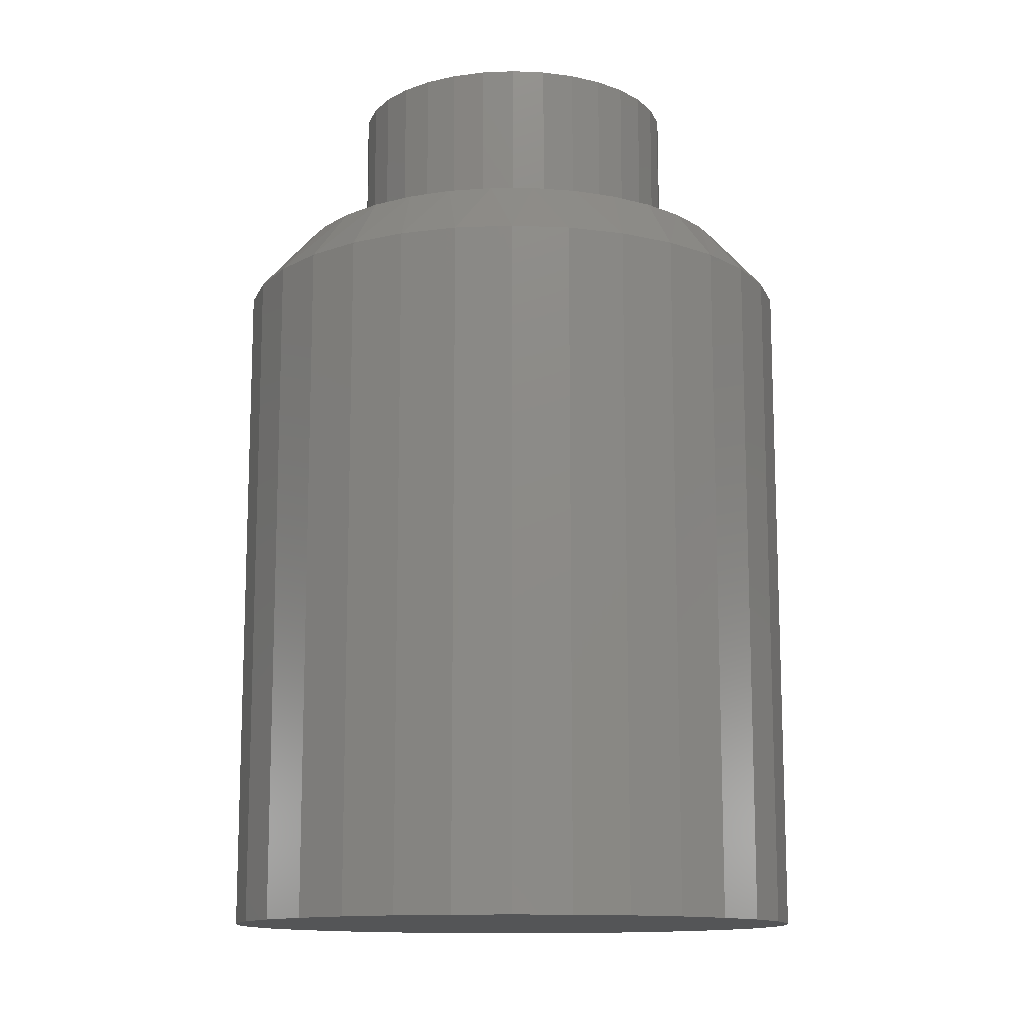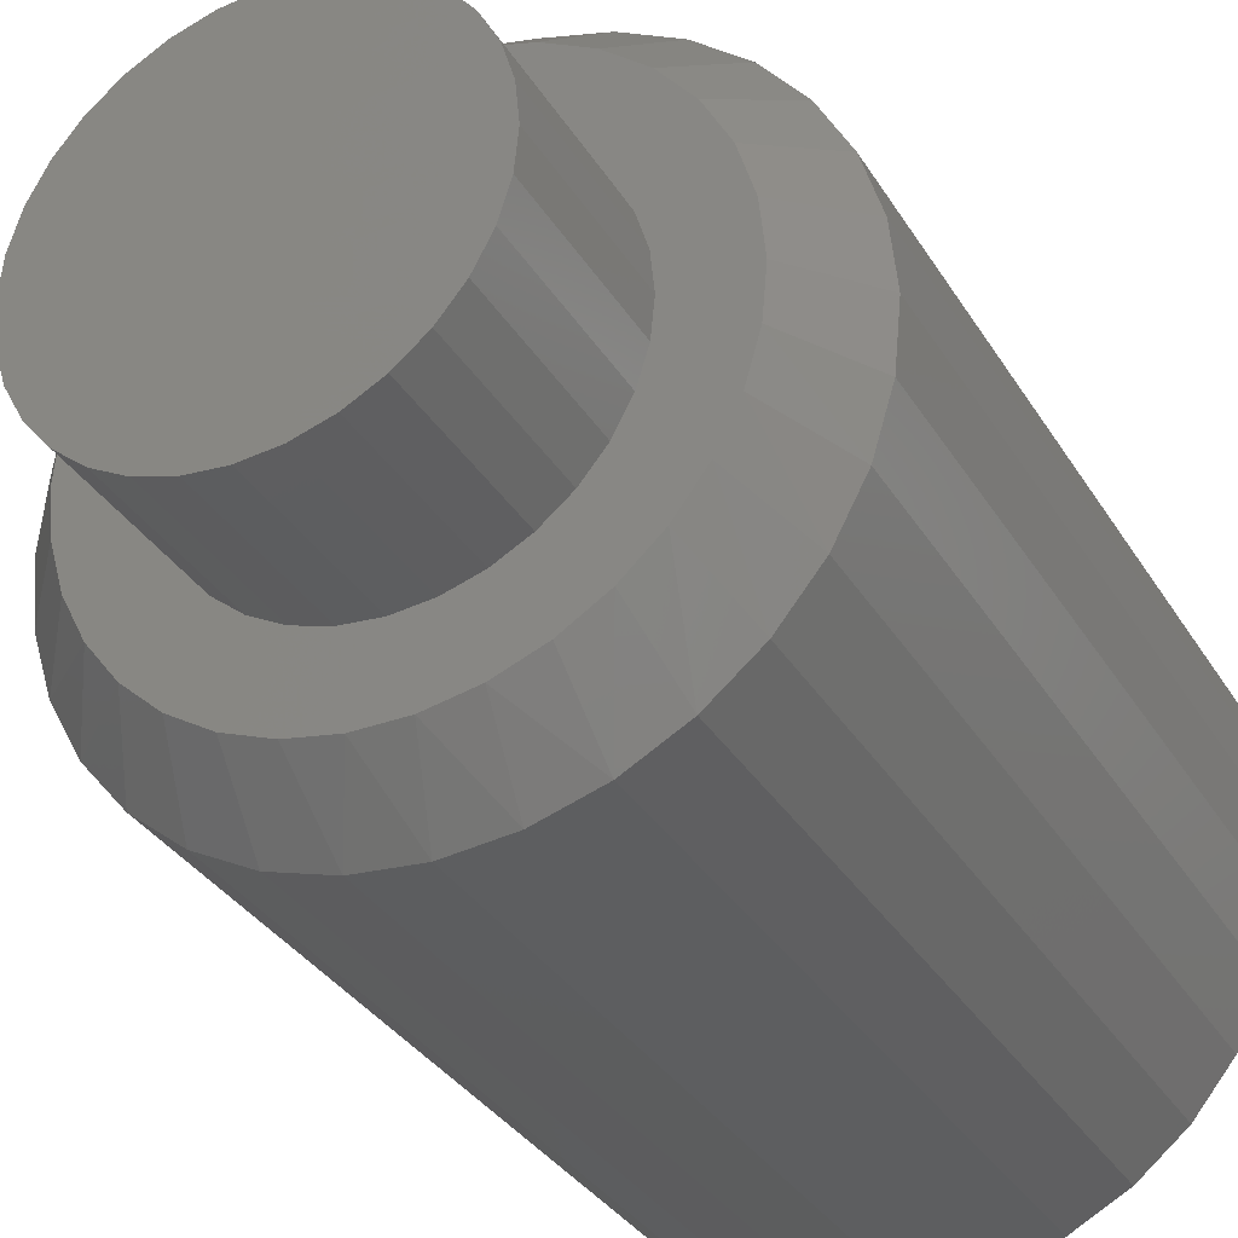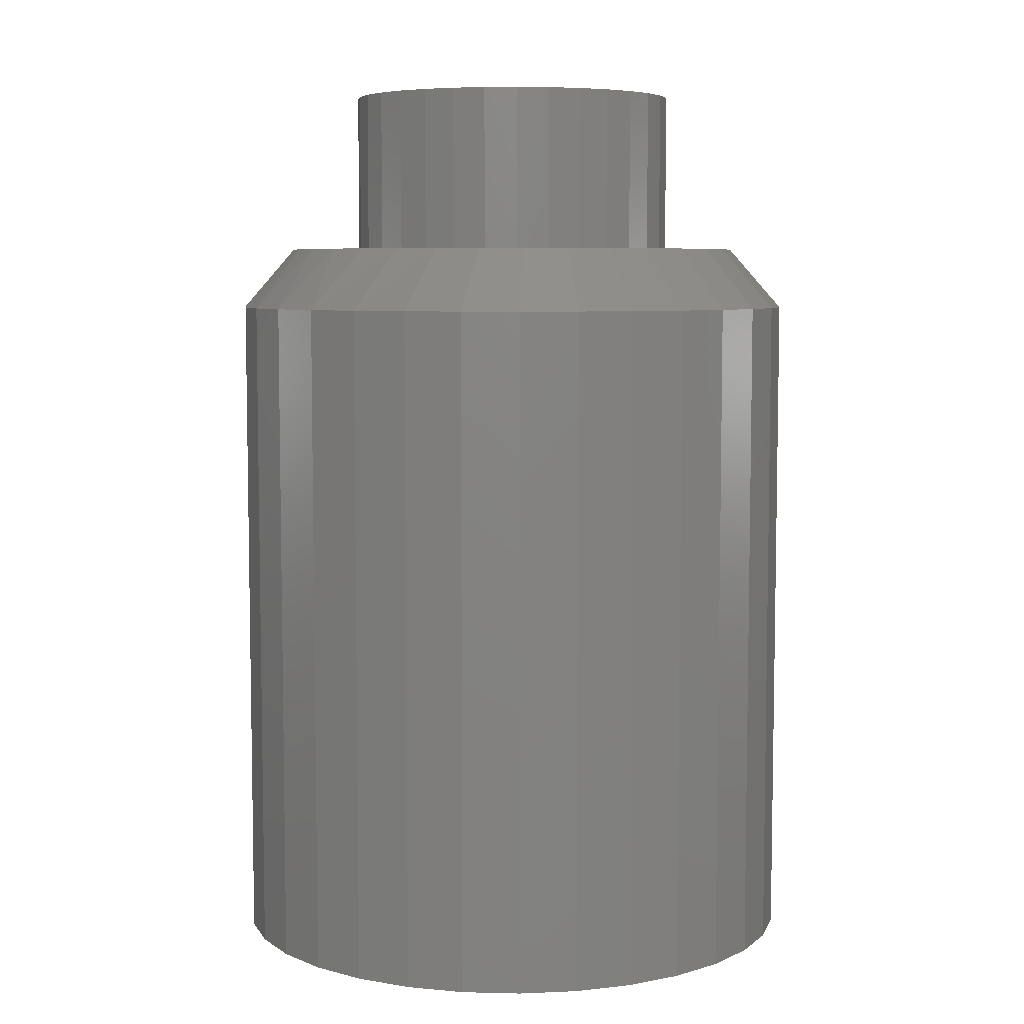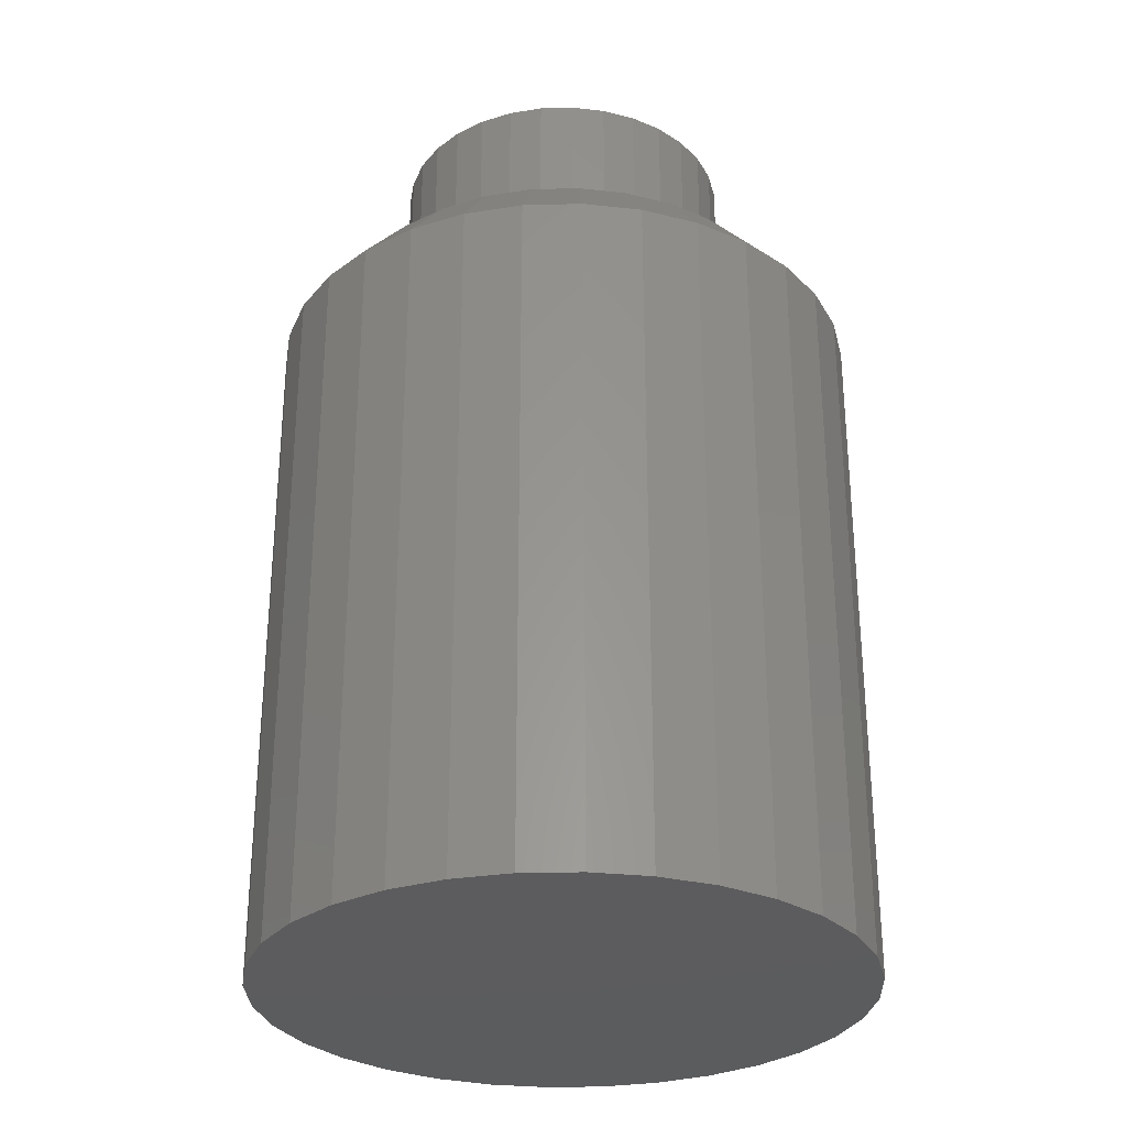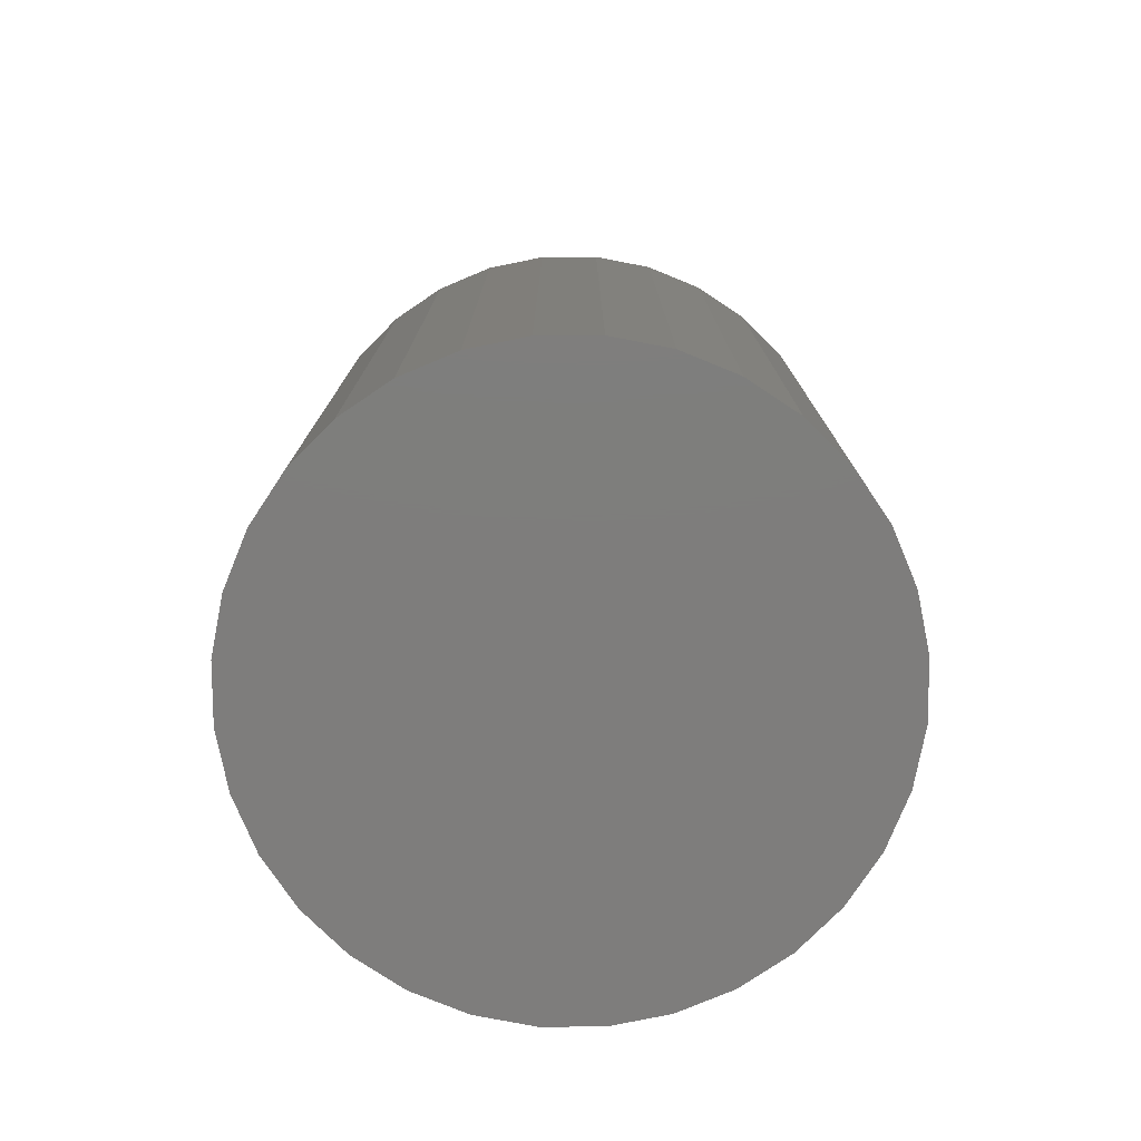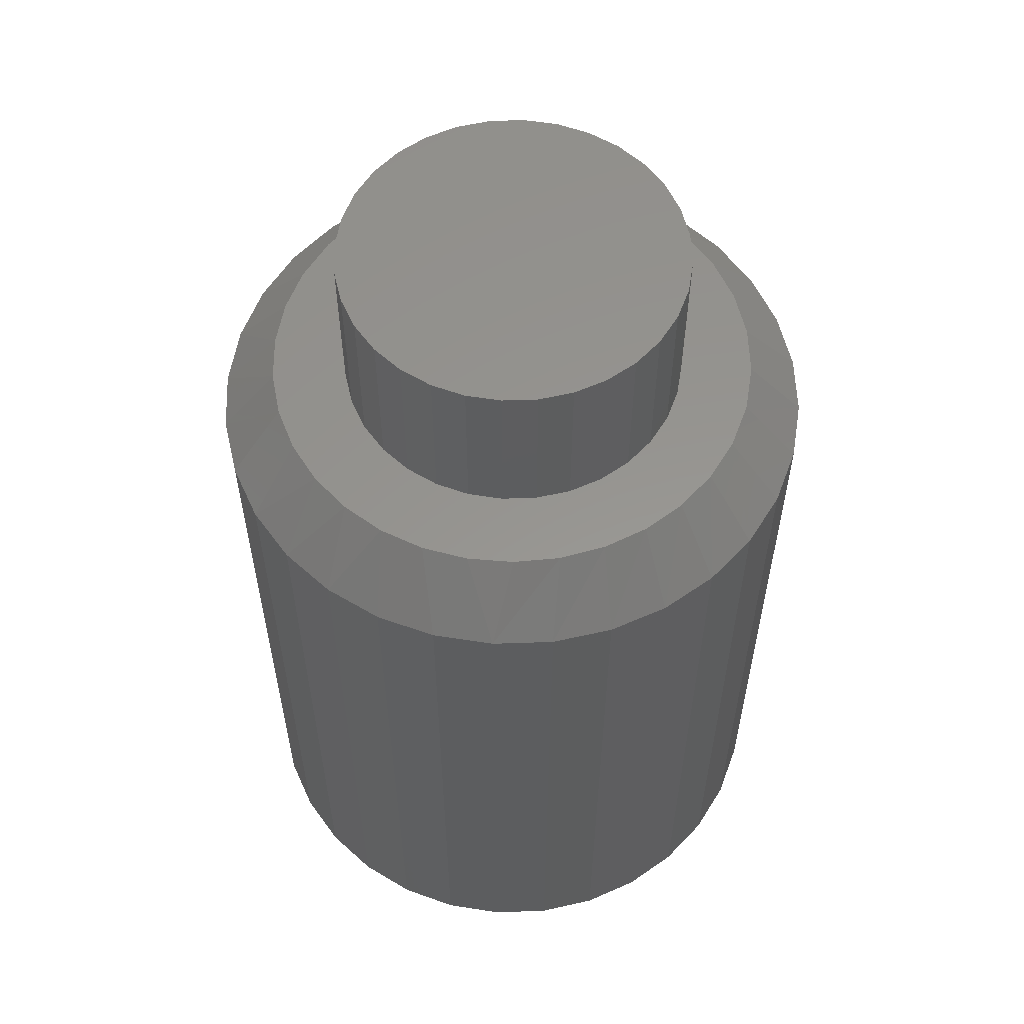
<metadata>
{"format":"stl","ext":"stl","renderer":"f3d","projection":"perspective","resolution":1024,"background":"white","views":[{"elev":-12.9,"azim":180.0,"up":"+Y"},{"elev":-33.2,"azim":-153.2,"up":"+Z"},{"elev":6.5,"azim":-114.0,"up":"+Y"},{"elev":-29.5,"azim":-37.3,"up":"+Y"},{"elev":-77.3,"azim":50.9,"up":"+Y"},{"elev":57.7,"azim":-153.9,"up":"+Y"}]}
</metadata>
<code>
# stl→obj: 161 verts, 318 faces
v -0.1143 9.699e-18 0.12
v -0.1355 8.527e-18 0.0943
v -0.216 4.056e-18 0.09237
v -0.02744 1.452e-17 -0.1665
v -0.1714 6.533e-18 -0.1626
v -0.05928 1.276e-17 -0.1568
v -0.1385 8.36e-18 -0.1926
v 0.07063 1.997e-17 0.1568
v 0.03879 1.82e-17 0.1665
v 0.1777 2.591e-17 0.1707
v 0.1854 2.634e-17 -0.1626
v 0.03879 1.82e-17 -0.1665
v 0.07063 1.997e-17 -0.1568
v 0.1524 2.451e-17 -0.1926
v 0.005674 1.636e-17 0.1697
v -0.1637 6.96e-18 0.1707
v -0.1271 8.99e-18 0.2007
v -0.08538 1.131e-17 0.223
v -0.0401 1.382e-17 0.2367
v 0.00699 1.643e-17 0.2414
v 0.05408 1.905e-17 0.2367
v 0.09936 2.156e-17 0.223
v 0.1411 2.388e-17 0.2007
v -0.02744 1.452e-17 0.1665
v -0.05928 1.276e-17 0.1568
v -0.1937 5.294e-18 0.1341
v 0.005674 1.636e-17 -0.1697
v 0.1146 2.241e-17 -0.2161
v 0.07304 2.01e-17 -0.2322
v 0.02926 1.767e-17 -0.2403
v -0.01528 1.52e-17 -0.2403
v -0.05906 1.277e-17 -0.2322
v -0.1006 1.046e-17 -0.2161
v -0.08863 1.113e-17 0.1411
v -0.1608 7.12e-18 0.03311
v -0.2297 3.293e-18 0.04709
v -0.1511 7.656e-18 0.06496
v -0.1355 8.527e-18 -0.0943
v -0.2181 3.941e-18 -0.08719
v -0.1511 7.656e-18 -0.06496
v -0.2303 3.264e-18 -0.04435
v -0.1608 7.12e-18 -0.03311
v -0.2344 3.036e-18 1.697e-07
v -0.1641 4.455e-18 9.616e-17
v -0.08863 1.113e-17 -0.1411
v -0.1982 5.043e-18 -0.1271
v -0.1143 9.699e-18 -0.12
v 0.1468 2.42e-17 0.0943
v 0.1257 2.302e-17 0.12
v 0.23 2.881e-17 0.09237
v 0.09998 2.16e-17 0.1411
v 0.2077 2.757e-17 0.1341
v 0.1721 2.56e-17 0.03311
v 0.1625 2.507e-17 0.06496
v 0.2437 2.958e-17 0.04709
v 0.1468 2.42e-17 -0.0943
v 0.1625 2.507e-17 -0.06496
v 0.2321 2.893e-17 -0.08719
v 0.1721 2.56e-17 -0.03311
v 0.2442 2.96e-17 -0.04435
v 0.1754 2.33e-17 -2.079e-17
v 0.2484 2.983e-17 4.511e-17
v 0.09998 2.16e-17 -0.1411
v 0.1257 2.302e-17 -0.12
v 0.2122 2.783e-17 -0.1271
v 0.1754 0.1641 -2.079e-17
v 0.1721 0.1641 -0.03311
v 0.1625 0.1641 -0.06496
v 0.1468 0.1641 -0.0943
v 0.1257 0.1641 -0.12
v 0.09998 0.1641 -0.1411
v 0.07063 0.1641 -0.1568
v 0.03879 0.1641 -0.1665
v 0.005674 0.1641 -0.1697
v -0.02744 0.1641 -0.1665
v -0.05928 0.1641 -0.1568
v -0.08863 0.1641 -0.1411
v -0.1143 0.1641 -0.12
v -0.1355 0.1641 -0.0943
v -0.1511 0.1641 -0.06496
v -0.1608 0.1641 -0.03311
v -0.1641 0.1641 9.616e-17
v -0.1608 0.1641 0.03311
v -0.1511 0.1641 0.06496
v -0.1355 0.1641 0.0943
v -0.1143 0.1641 0.12
v -0.08863 0.1641 0.1411
v -0.05928 0.1641 0.1568
v -0.02744 0.1641 0.1665
v 0.005674 0.1641 0.1697
v 0.03879 0.1641 0.1665
v 0.07063 0.1641 0.1568
v 0.09998 0.1641 0.1411
v 0.1257 0.1641 0.12
v 0.1468 0.1641 0.0943
v 0.1625 0.1641 0.06496
v 0.1721 0.1641 0.03311
v 0.303 -0.0625 -1.088e-16
v 0.303 -0.75 -3.626e-17
v 0.2974 -0.0625 -0.05776
v 0.2974 -0.75 -0.05776
v 0.2805 -0.0625 -0.1133
v 0.2805 -0.75 -0.1133
v 0.2531 -0.0625 -0.1645
v 0.2531 -0.75 -0.1645
v 0.2163 -0.0625 -0.2093
v 0.2163 -0.75 -0.2093
v 0.1715 -0.0625 -0.2462
v 0.1715 -0.75 -0.2462
v 0.1203 -0.0625 -0.2735
v 0.1203 -0.75 -0.2735
v 0.06475 -0.0625 -0.2904
v 0.06475 -0.75 -0.2904
v 0.00699 -0.0625 -0.2961
v 0.00699 -0.75 -0.2961
v -0.05077 -0.0625 -0.2904
v -0.05077 -0.75 -0.2904
v -0.1063 -0.0625 -0.2735
v -0.1063 -0.75 -0.2735
v -0.1575 -0.0625 -0.2462
v -0.1575 -0.75 -0.2462
v -0.2024 -0.0625 -0.2093
v -0.2024 -0.75 -0.2093
v -0.2392 -0.0625 -0.1645
v -0.2392 -0.75 -0.1645
v -0.2665 -0.0625 -0.1133
v -0.2665 -0.75 -0.1133
v -0.2834 -0.0625 -0.05776
v -0.2834 -0.75 -0.05776
v -0.2891 -0.0625 3.625e-17
v -0.2891 -0.75 3.625e-17
v -0.2834 -0.0625 0.05776
v -0.2834 -0.75 0.05776
v -0.2665 -0.0625 0.1133
v -0.2665 -0.75 0.1133
v -0.2392 -0.0625 0.1645
v -0.2392 -0.75 0.1645
v -0.2024 -0.0625 0.2093
v -0.2024 -0.75 0.2093
v -0.1575 -0.0625 0.2462
v -0.1575 -0.75 0.2462
v -0.1063 -0.0625 0.2735
v -0.1063 -0.75 0.2735
v -0.05077 -0.0625 0.2904
v -0.05077 -0.75 0.2904
v 0.00699 -0.0625 0.2961
v 0.00699 -0.75 0.2961
v 0.06475 -0.0625 0.2904
v 0.06475 -0.75 0.2904
v 0.1203 -0.0625 0.2735
v 0.1203 -0.75 0.2735
v 0.1715 -0.0625 0.2462
v 0.1715 -0.75 0.2462
v 0.2163 -0.0625 0.2093
v 0.2163 -0.75 0.2093
v 0.2531 -0.0625 0.1645
v 0.2531 -0.75 0.1645
v 0.2805 -0.0625 0.1133
v 0.2805 -0.75 0.1133
v 0.2974 -0.0625 0.05776
v 0.2974 -0.75 0.05776
f 1 2 3
f 4 5 6
f 7 5 4
f 8 9 10
f 11 12 13
f 12 11 14
f 15 16 17
f 15 17 18
f 15 18 19
f 15 19 20
f 15 20 21
f 15 21 22
f 15 22 23
f 15 23 10
f 15 10 9
f 16 15 24
f 16 24 25
f 16 25 26
f 27 12 14
f 27 14 28
f 27 28 29
f 27 29 30
f 27 30 31
f 27 31 32
f 27 32 33
f 27 33 7
f 27 7 4
f 25 34 26
f 26 34 1
f 26 1 3
f 35 36 37
f 37 36 3
f 37 3 2
f 38 39 40
f 40 39 41
f 40 41 42
f 42 41 43
f 42 43 44
f 44 43 36
f 44 36 35
f 6 5 45
f 45 5 46
f 45 46 47
f 47 46 39
f 47 39 38
f 48 49 50
f 50 49 51
f 50 51 52
f 52 51 8
f 52 8 10
f 53 54 55
f 55 54 48
f 55 48 50
f 56 57 58
f 58 57 59
f 58 59 60
f 60 59 61
f 60 61 62
f 62 61 53
f 62 53 55
f 13 63 11
f 11 63 64
f 11 64 65
f 65 64 56
f 65 56 58
f 66 61 67
f 67 61 59
f 67 59 68
f 68 59 57
f 68 57 69
f 69 57 56
f 69 56 70
f 70 56 64
f 70 64 71
f 71 64 63
f 71 63 72
f 72 63 13
f 72 13 73
f 73 13 12
f 73 12 74
f 74 12 27
f 74 27 75
f 75 27 4
f 75 4 76
f 76 4 6
f 76 6 77
f 77 6 45
f 77 45 78
f 78 45 47
f 78 47 79
f 79 47 38
f 79 38 80
f 80 38 40
f 80 40 81
f 81 40 42
f 81 42 82
f 82 42 44
f 82 44 83
f 83 44 35
f 83 35 84
f 84 35 37
f 84 37 85
f 85 37 2
f 85 2 86
f 86 2 1
f 86 1 87
f 87 1 34
f 87 34 88
f 88 34 25
f 88 25 89
f 89 25 24
f 89 24 90
f 90 24 15
f 90 15 91
f 91 15 9
f 91 9 92
f 92 9 8
f 92 8 93
f 93 8 51
f 93 51 94
f 94 51 49
f 94 49 95
f 95 49 48
f 95 48 96
f 96 48 54
f 96 54 97
f 97 54 53
f 97 53 66
f 66 53 61
f 90 91 89
f 88 89 91
f 92 88 91
f 73 75 72
f 74 75 73
f 75 76 72
f 72 76 77
f 72 77 71
f 71 77 78
f 71 78 70
f 70 78 79
f 70 79 69
f 69 79 80
f 69 80 68
f 68 80 81
f 68 81 67
f 67 81 82
f 67 82 66
f 66 82 83
f 66 83 97
f 97 83 84
f 97 84 96
f 96 84 85
f 96 85 95
f 95 85 86
f 95 86 94
f 94 86 87
f 94 87 93
f 93 87 88
f 93 88 92
f 98 99 100
f 100 99 101
f 100 101 102
f 102 101 103
f 102 103 104
f 104 103 105
f 104 105 106
f 106 105 107
f 106 107 108
f 108 107 109
f 108 109 110
f 110 109 111
f 110 111 112
f 112 111 113
f 112 113 114
f 114 113 115
f 114 115 116
f 116 115 117
f 116 117 118
f 118 117 119
f 118 119 120
f 120 119 121
f 120 121 122
f 122 121 123
f 122 123 124
f 124 123 125
f 124 125 126
f 126 125 127
f 126 127 128
f 128 127 129
f 128 129 130
f 130 129 131
f 130 131 132
f 132 131 133
f 132 133 134
f 134 133 135
f 134 135 136
f 136 135 137
f 136 137 138
f 138 137 139
f 138 139 140
f 140 139 141
f 140 141 142
f 142 141 143
f 142 143 144
f 144 143 145
f 144 145 146
f 146 145 147
f 146 147 148
f 148 147 149
f 148 149 150
f 150 149 151
f 150 151 152
f 152 151 153
f 152 153 154
f 154 153 155
f 154 155 156
f 156 155 157
f 156 157 158
f 158 157 159
f 158 159 160
f 160 159 161
f 160 161 98
f 98 161 99
f 146 21 20
f 20 144 146
f 23 152 10
f 10 152 154
f 10 154 52
f 52 154 156
f 52 156 50
f 50 156 158
f 50 158 55
f 55 158 160
f 55 160 62
f 62 160 98
f 140 17 138
f 138 17 16
f 138 16 136
f 136 16 26
f 136 26 134
f 134 26 3
f 134 3 132
f 132 3 36
f 132 36 130
f 130 36 43
f 152 23 150
f 150 23 22
f 150 22 148
f 148 22 21
f 148 21 146
f 17 140 18
f 18 140 142
f 18 142 19
f 19 142 144
f 19 144 20
f 31 114 116
f 31 116 32
f 116 118 32
f 30 112 114
f 30 114 31
f 29 110 112
f 29 112 30
f 5 122 46
f 46 122 124
f 46 124 39
f 39 124 126
f 39 126 41
f 41 126 128
f 41 128 43
f 43 128 130
f 108 14 106
f 106 14 11
f 106 11 104
f 104 11 65
f 104 65 102
f 102 65 58
f 102 58 100
f 100 58 60
f 100 60 98
f 98 60 62
f 122 5 120
f 120 5 7
f 120 7 118
f 118 7 33
f 118 33 32
f 14 108 28
f 28 108 110
f 28 110 29
f 145 149 147
f 149 145 151
f 151 145 143
f 151 143 153
f 153 143 141
f 153 141 155
f 155 141 139
f 155 139 157
f 157 139 137
f 157 137 159
f 159 137 135
f 159 135 161
f 161 135 133
f 161 133 99
f 99 133 131
f 99 131 101
f 101 131 129
f 101 129 103
f 103 129 127
f 103 127 105
f 105 127 125
f 105 125 107
f 107 125 123
f 107 123 109
f 109 123 121
f 109 121 111
f 111 121 119
f 111 119 113
f 113 119 117
f 113 117 115

</code>
